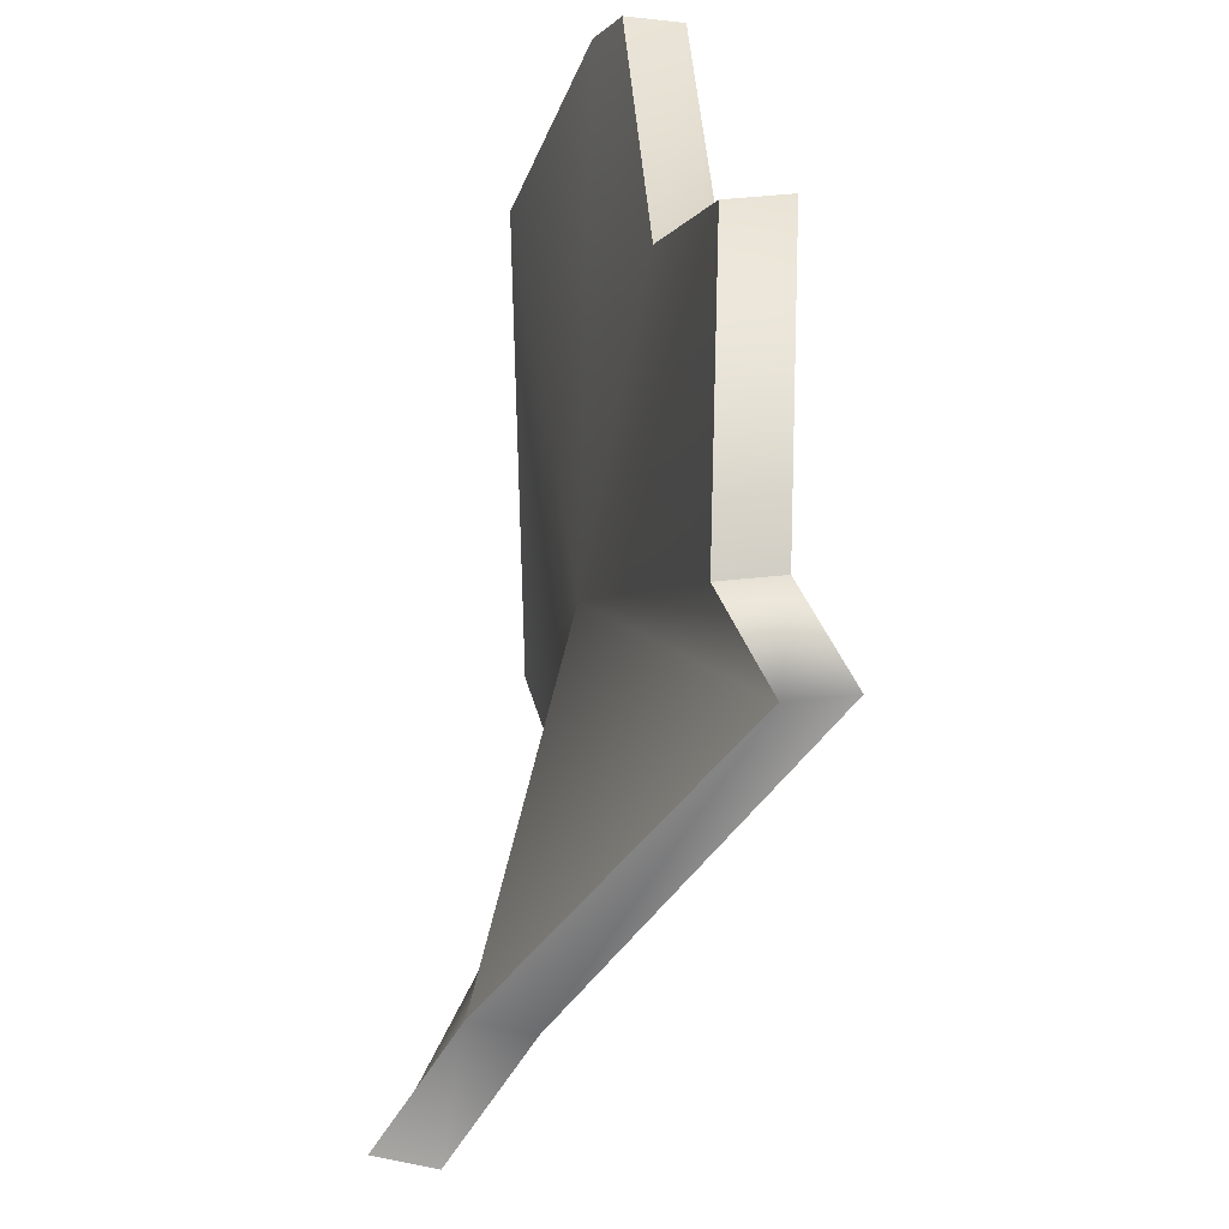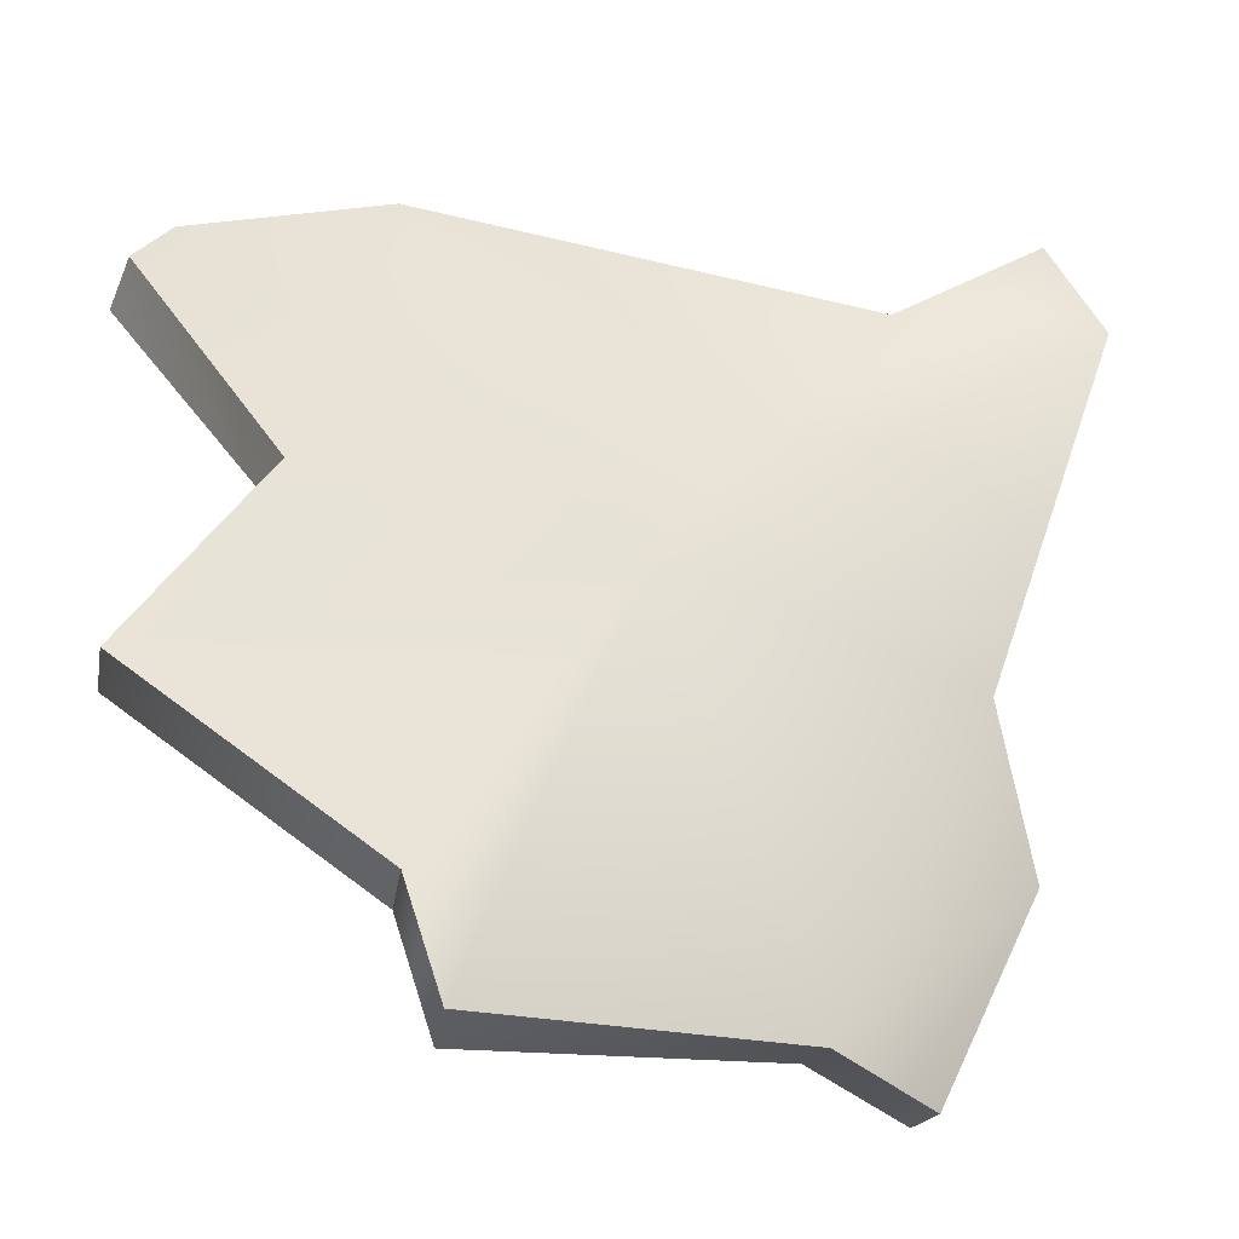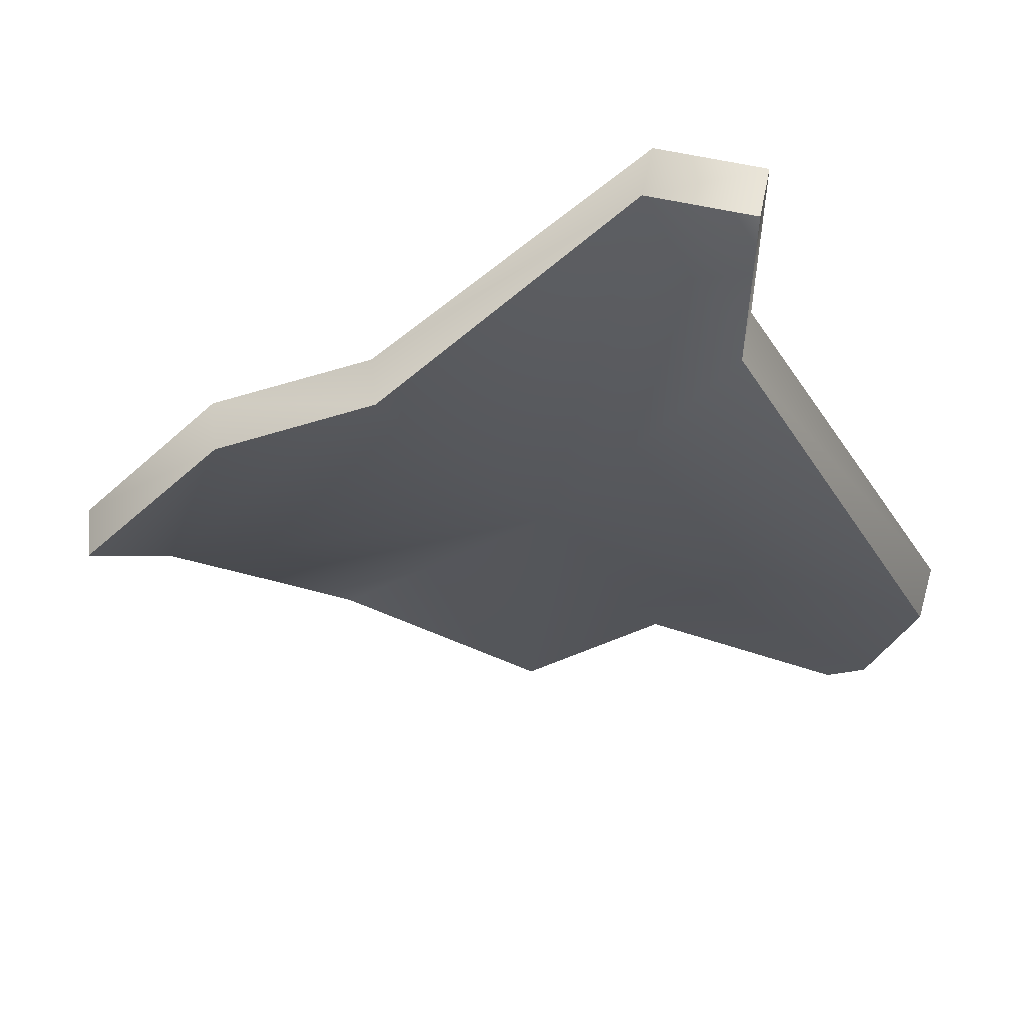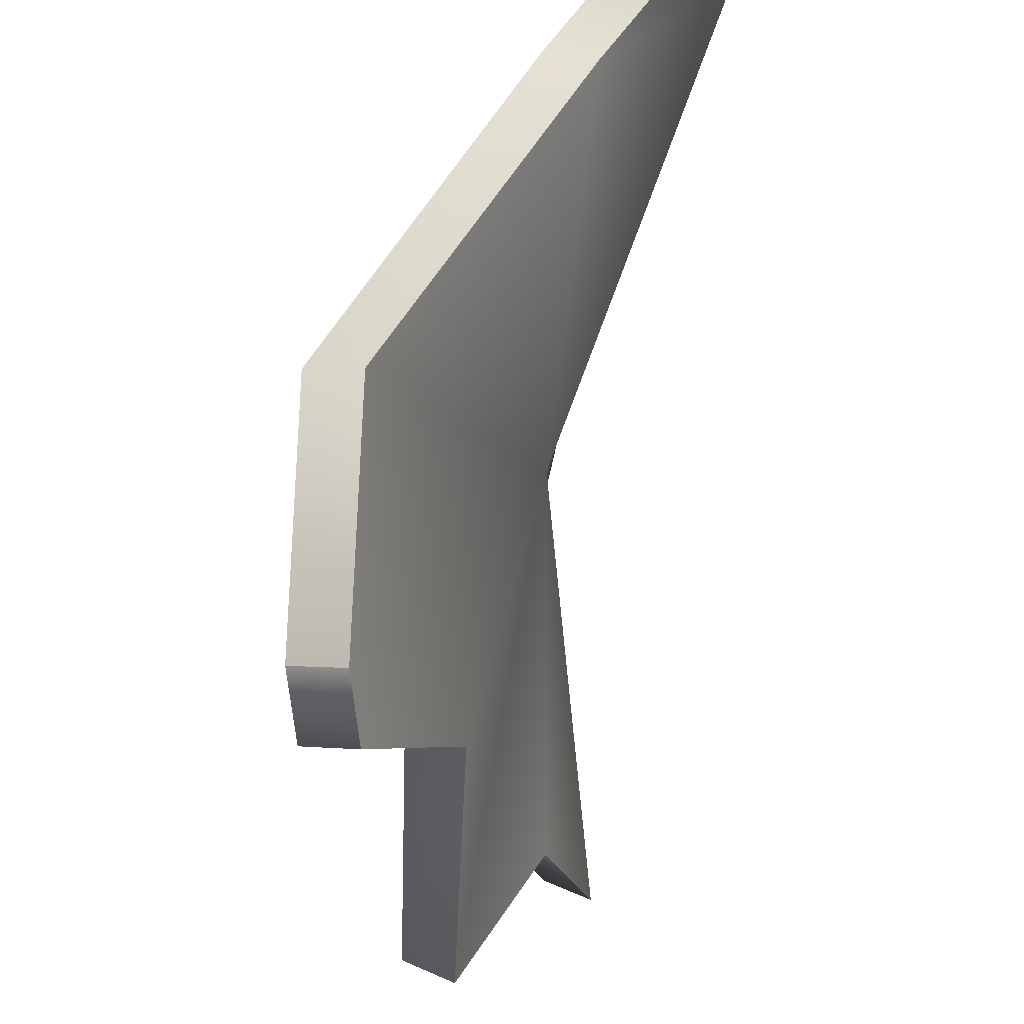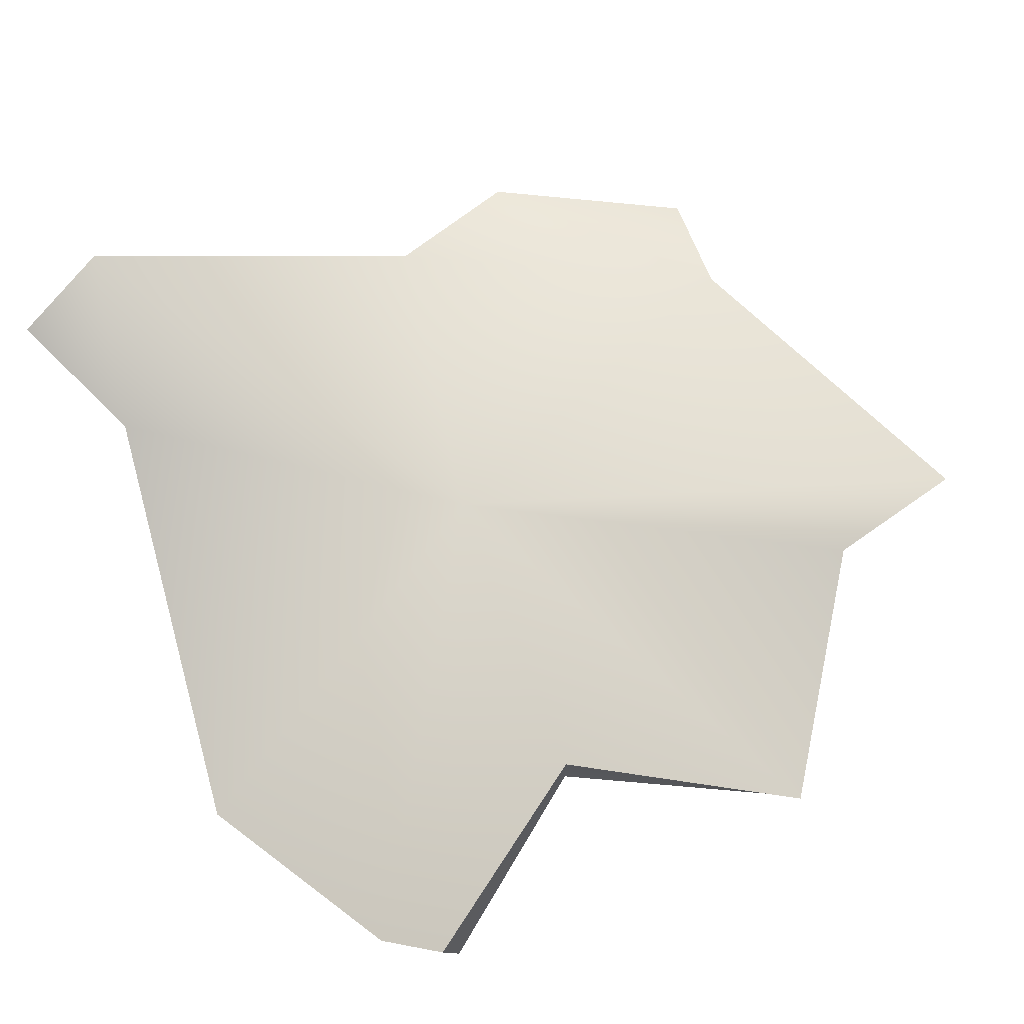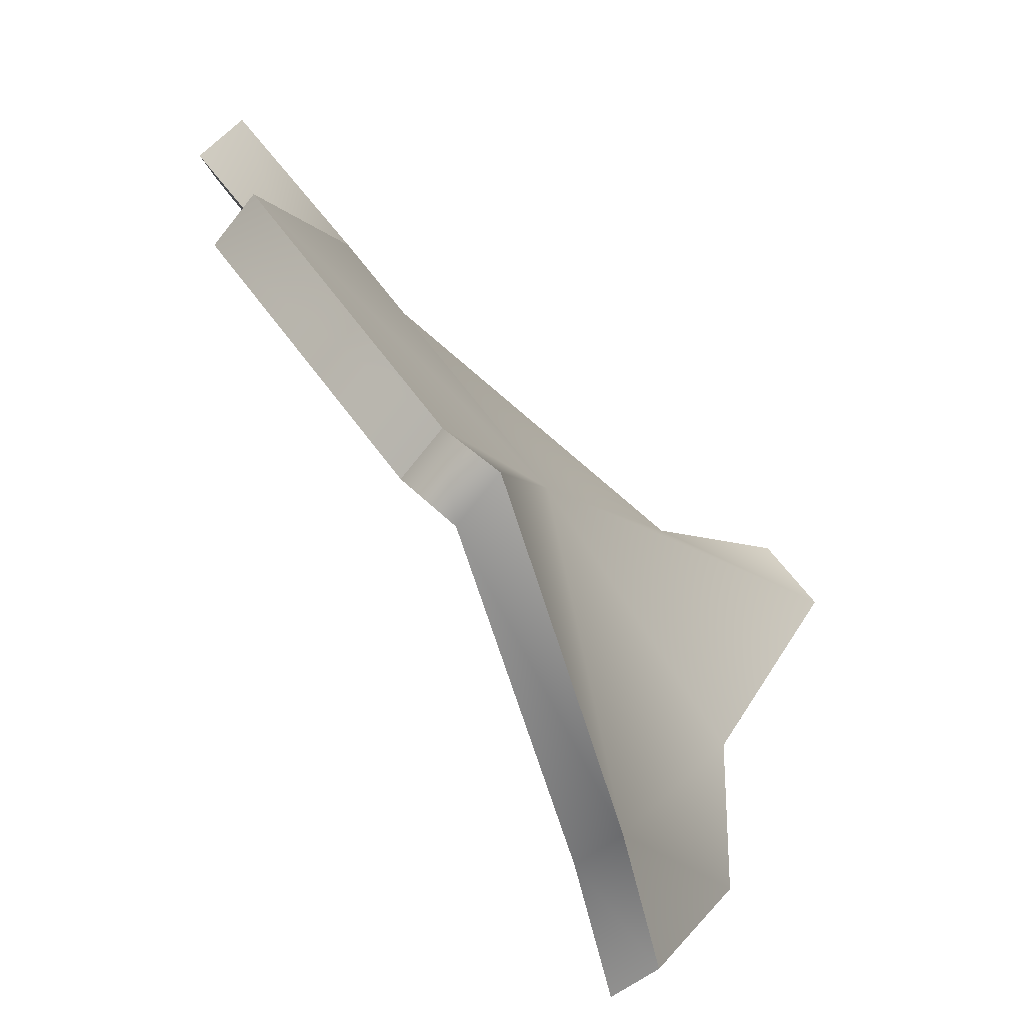
<metadata>
{"format":"obj","ext":"obj","renderer":"f3d","projection":"perspective","resolution":1024,"background":"white","views":[{"elev":-62.9,"azim":78.9,"up":"+Z"},{"elev":-30.9,"azim":156.6,"up":"+Z"},{"elev":-27.3,"azim":-66.0,"up":"+Y"},{"elev":55.4,"azim":103.5,"up":"+Z"},{"elev":70.2,"azim":67.5,"up":"+Y"},{"elev":-65.4,"azim":127.4,"up":"+Z"}]}
</metadata>
<code>
g GlassPart
v -0.003479 0.0002288 0.004315
v 0.001951 -0.0009823 0.005054
v -0.003563 -0.0004613 0.004193
v 0.001954 -0.001655 0.004839
v -0.005056 0.0004346 0.004959
v -0.004972 0.001125 0.005081
v 0.00451 -0.0005149 0.003586
v 0.004513 -0.001187 0.003371
v -0.002608 -0.0002594 -0.004433
v 0.002052 0.001627 -0.005572
v -0.0005192 0.0003532 0.0003595
v -0.004481 0.0001578 -0.0003323
v -0.005255 -0.0004646 -0.002116
v -0.004162 -0.0009132 -0.004632
v 0.002291 0.001042 -0.004045
v 0.005069 0.0005865 -0.002168
v 0.003421 0.000352 0.0004707
v -0.005533 0.001413 0.003856
v 0.004998 -0.0002938 0.002893
v -0.003479 0.0002288 0.004315
v -0.004972 0.001125 0.005081
v 0.001951 -0.0009823 0.005054
v 0.00451 -0.0005149 0.003586
v -0.00265 -0.0009564 -0.004329
v 0.001885 0.0009453 -0.005645
v -0.002608 -0.0002594 -0.004433
v -0.004162 -0.0009132 -0.004632
v -0.004205 -0.00161 -0.004528
v 0.001885 0.0009453 -0.005645
v 0.002052 0.001627 -0.005572
v -0.0005164 -0.0003529 0.0003595
v 0.001885 0.0009453 -0.005645
v -0.00265 -0.0009564 -0.004329
v -0.004524 -0.0005392 -0.0002281
v -0.005298 -0.001161 -0.002012
v -0.004205 -0.00161 -0.004528
v 0.002124 0.0003602 -0.004118
v 0.004901 -9.547e-05 -0.00224
v 0.003424 -0.0003539 0.0004707
v 0.005001 -0.0009662 0.002678
v -0.005617 0.0007233 0.003733
v 0.004513 -0.001187 0.003371
v 0.001954 -0.001655 0.004839
v -0.003563 -0.0004613 0.004193
v -0.005056 0.0004346 0.004959
v 0.005069 0.0005865 -0.002168
v 0.002291 0.001042 -0.004045
v 0.004901 -9.547e-05 -0.00224
v 0.002124 0.0003602 -0.004118
v 0.003421 0.000352 0.0004707
v -0.004205 -0.00161 -0.004528
v -0.004162 -0.0009132 -0.004632
v -0.005298 -0.001161 -0.002012
v -0.005255 -0.0004646 -0.002116
v 0.003424 -0.0003539 0.0004707
v 0.003421 0.000352 0.0004707
v 0.004901 -9.547e-05 -0.00224
v 0.004998 -0.0002938 0.002893
v -0.005298 -0.001161 -0.002012
v -0.005255 -0.0004646 -0.002116
v -0.004524 -0.0005392 -0.0002281
v -0.004481 0.0001578 -0.0003323
v -0.004481 0.0001578 -0.0003323
v -0.005617 0.0007233 0.003733
v -0.005533 0.001413 0.003856
v -0.004972 0.001125 0.005081
v -0.005056 0.0004346 0.004959
v 0.002052 0.001627 -0.005572
v 0.001885 0.0009453 -0.005645
v 0.002291 0.001042 -0.004045
v 0.002124 0.0003602 -0.004118
v 0.005001 -0.0009662 0.002678
v 0.004998 -0.0002938 0.002893
v 0.003424 -0.0003539 0.0004707
v 0.005001 -0.0009662 0.002678
v 0.004513 -0.001187 0.003371
v 0.004998 -0.0002938 0.002893
v 0.00451 -0.0005149 0.003586
g GlassPart_0
f 3 2 1
f 3 4 2
f 1 5 3
f 1 6 5
f 4 7 2
f 4 8 7
f 11 10 9
f 12 11 9
f 9 13 12
f 9 14 13
f 11 15 10
f 16 15 11
f 17 16 11
f 11 12 18
f 11 19 17
f 20 11 18
f 20 18 21
f 20 22 11
f 11 23 19
f 22 23 11
f 26 25 24
f 24 27 26
f 24 28 27
f 26 30 29
f 33 32 31
f 33 31 34
f 35 33 34
f 35 36 33
f 37 31 32
f 37 38 31
f 31 38 39
f 31 39 40
f 31 41 34
f 42 31 40
f 31 42 43
f 31 43 44
f 44 41 31
f 44 45 41
f 48 47 46
f 48 49 47
f 48 46 50
f 53 52 51
f 53 54 52
f 57 56 55
f 55 56 58
f 61 60 59
f 61 62 60
f 64 63 61
f 64 65 62
f 64 66 65
f 64 67 66
f 70 69 68
f 70 71 69
f 74 73 72
f 77 76 75
f 77 78 76

</code>
